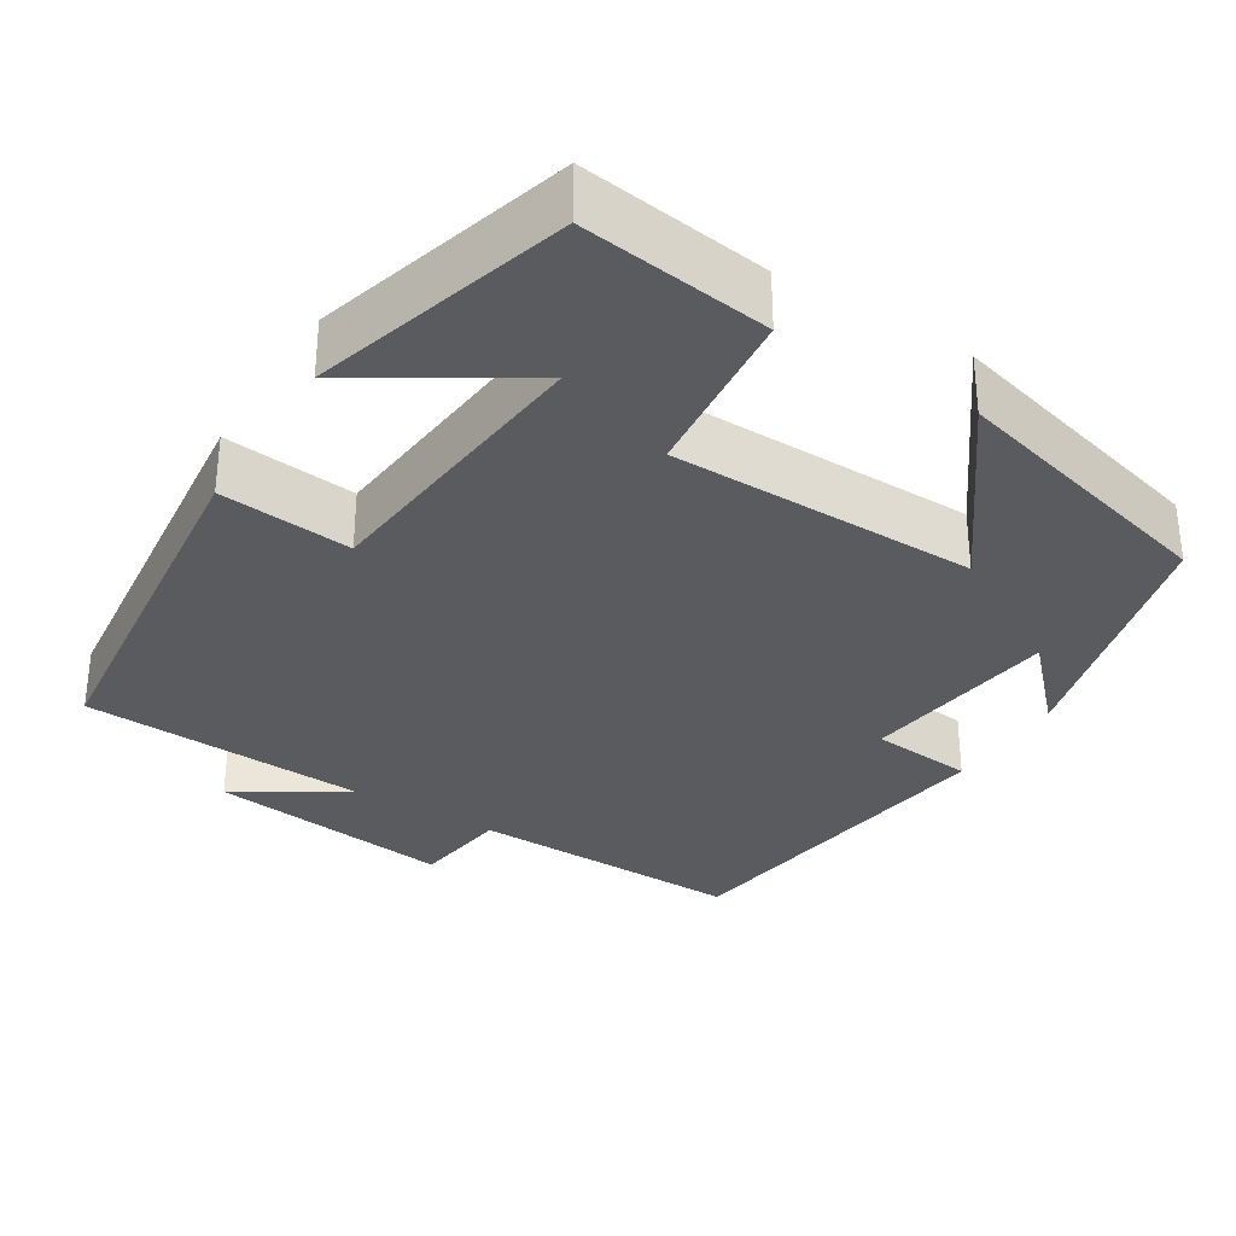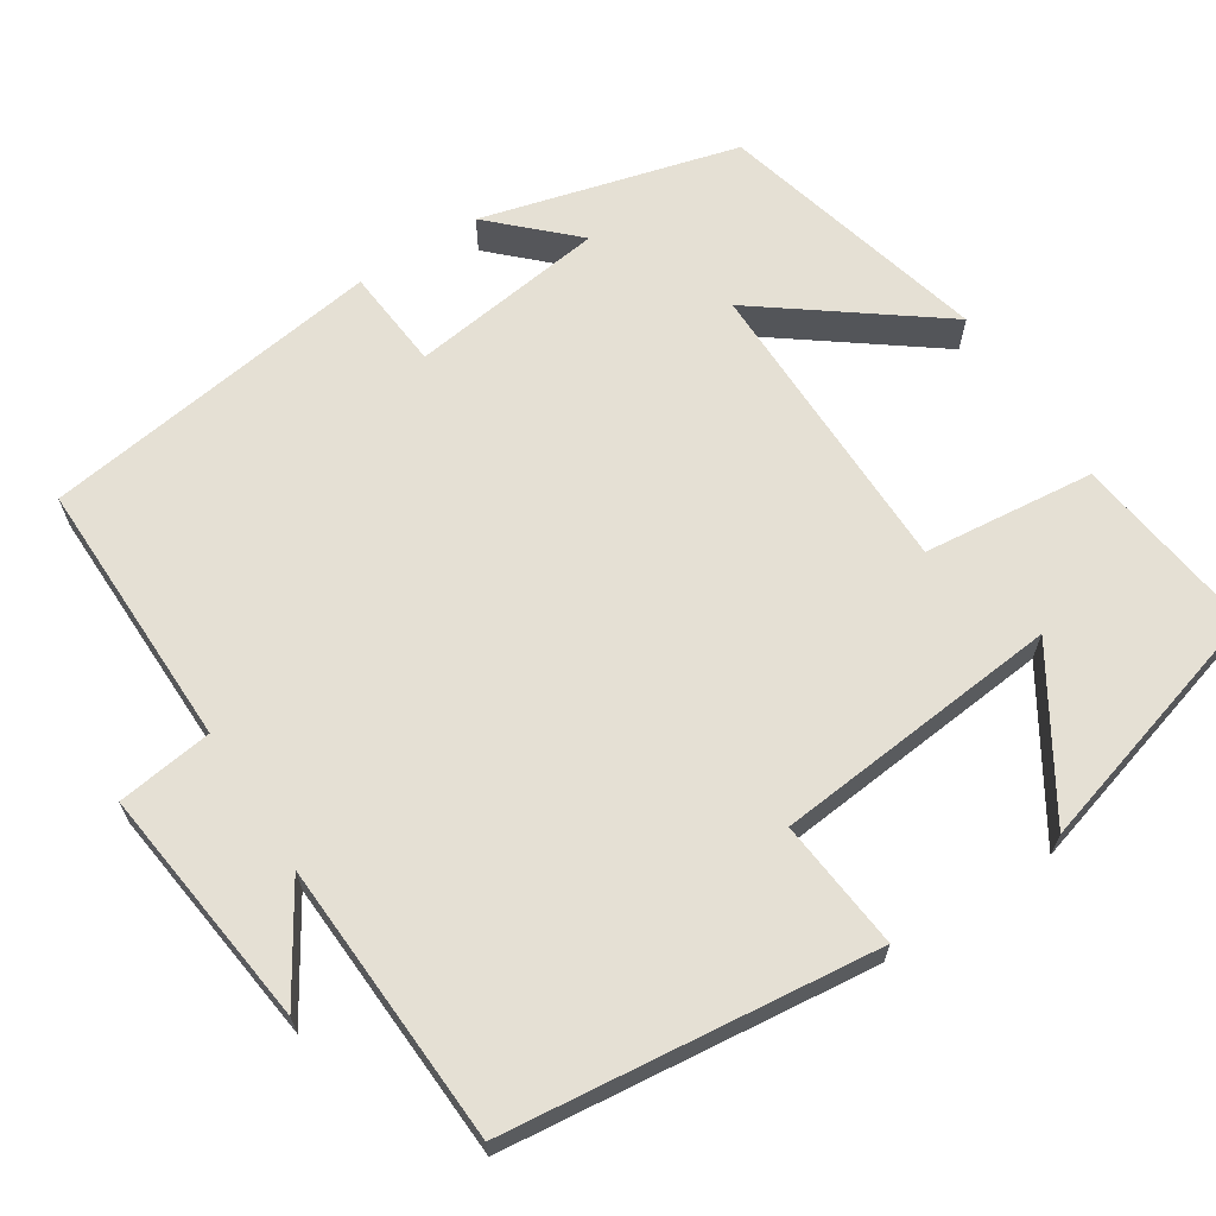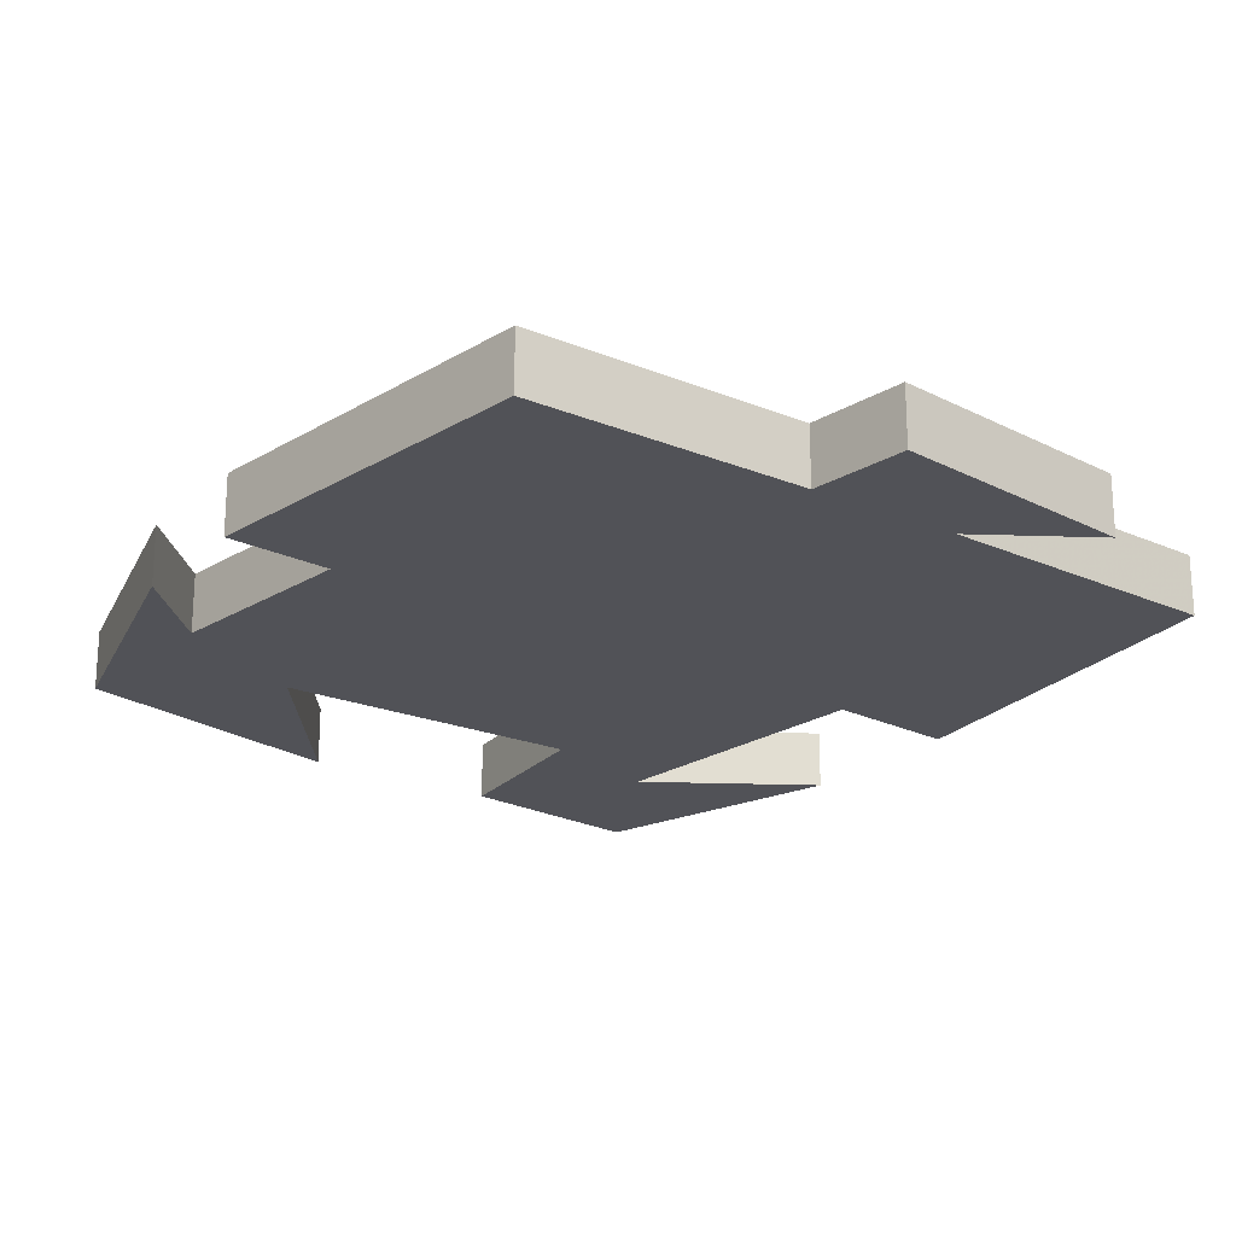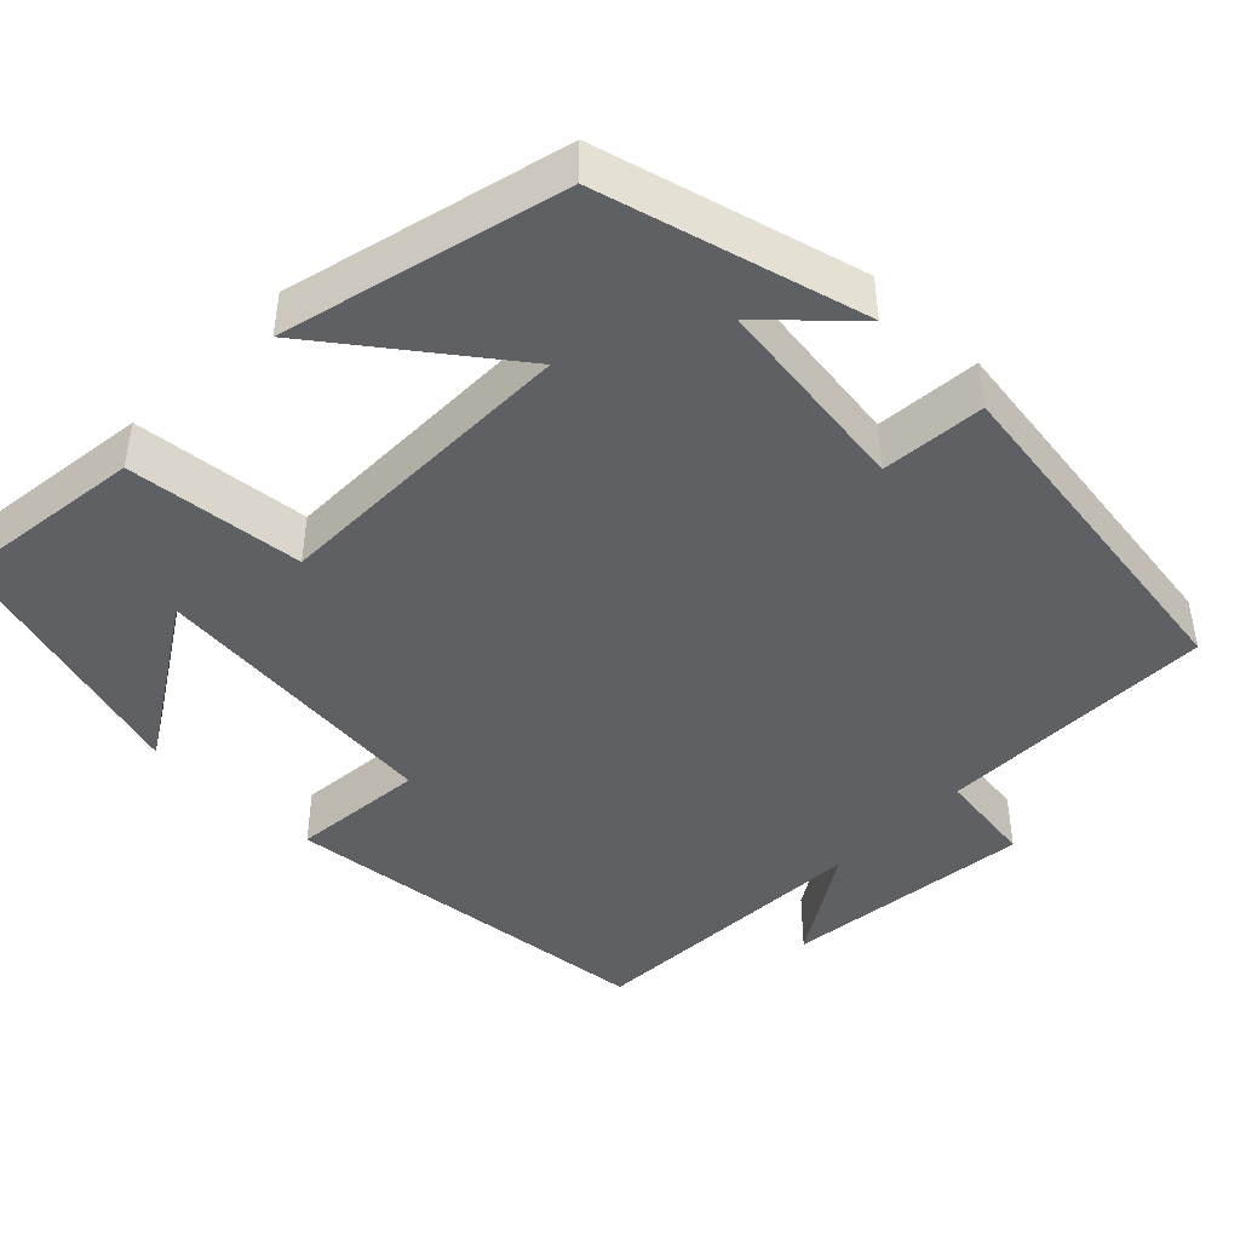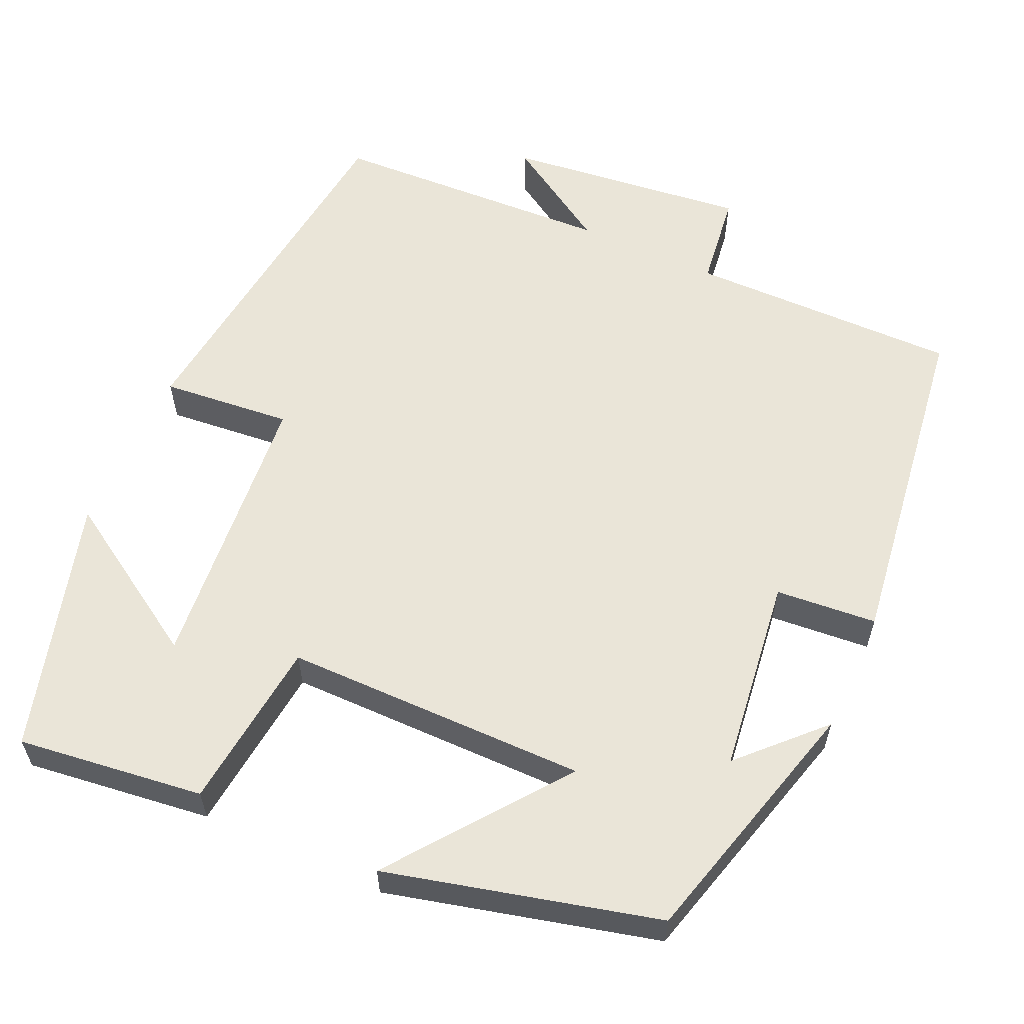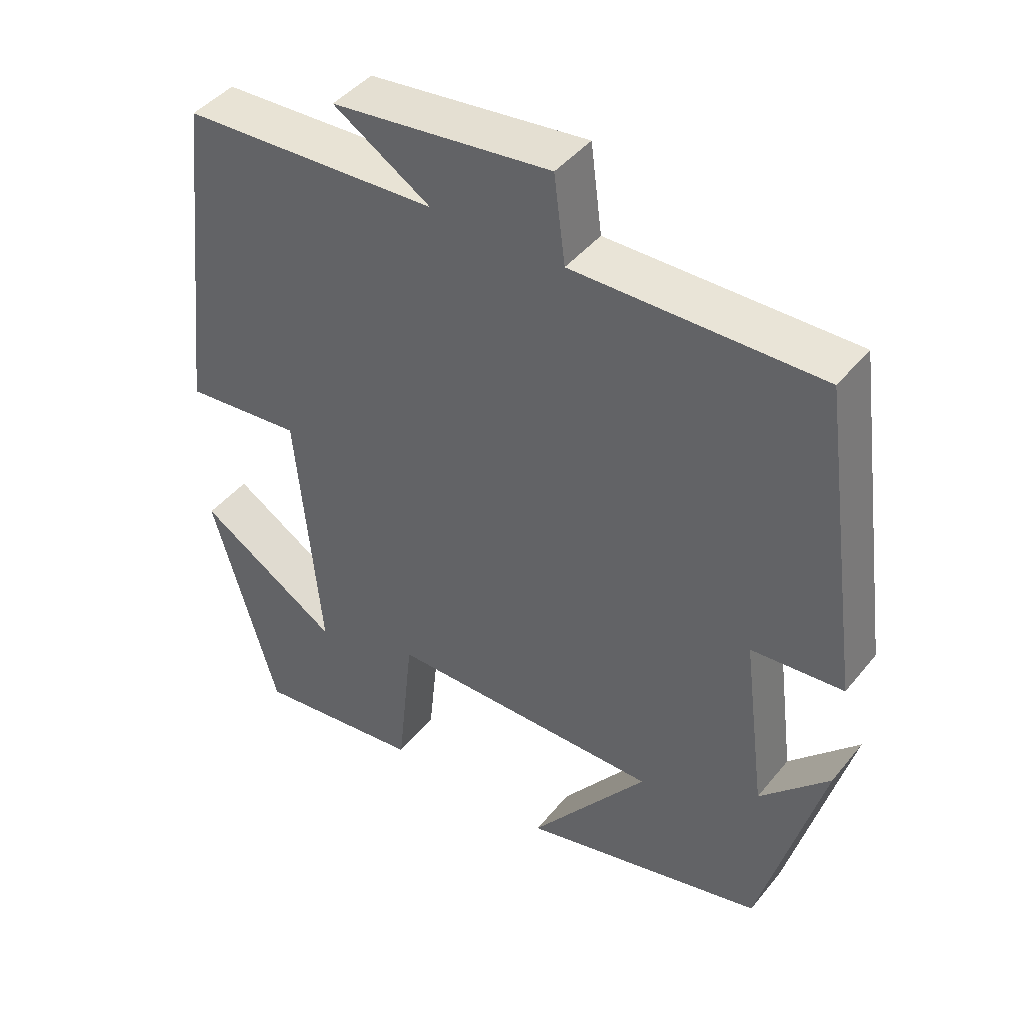
<metadata>
{"format":"obj","ext":"obj","renderer":"f3d","projection":"perspective","resolution":1024,"background":"white","views":[{"elev":-32.4,"azim":147.9,"up":"+Y"},{"elev":65.8,"azim":57.1,"up":"+Y"},{"elev":-21.4,"azim":-35.5,"up":"+Y"},{"elev":-44.6,"azim":-134.4,"up":"+Y"},{"elev":58.9,"azim":-155.5,"up":"+Y"},{"elev":43.9,"azim":-143.9,"up":"+Z"}]}
</metadata>
<code>
v 0.408 0.07 -0.53
v 0.172 0.07 -0.5
v 0.149 0.07 -0.283
v -0.235 0.07 -0.281
v -0.07 0.07 -0.5
v -0.413 0.07 -0.413
v -0.5 0.07 -0.09
v -0.404 0.07 -0.189
v -0.372 0.07 0.059
v -0.5 0.07 0.07
v -0.44 0.07 0.504
v -0.097 0.07 0.5
v -0.081 0.07 0.621
v 0.225 0.07 0.585
v 0.089 0.07 0.5
v 0.447 0.07 0.483
v 0.5 0.07 0.015
v 0.335 0.07 0.031
v 0.301 0.07 -0.333
v 0.5 0.07 -0.209
v 0.408 0 -0.53
v 0.172 0 -0.5
v 0.149 0 -0.283
v -0.235 0 -0.281
v -0.07 0 -0.5
v -0.413 0 -0.413
v -0.5 0 -0.09
v -0.404 0 -0.189
v -0.372 0 0.059
v -0.5 0 0.07
v -0.44 0 0.504
v -0.097 0 0.5
v -0.081 0 0.621
v 0.225 0 0.585
v 0.089 0 0.5
v 0.447 0 0.483
v 0.5 0 0.015
v 0.335 0 0.031
v 0.301 0 -0.333
v 0.5 0 -0.209
f 19 20 1 2
f 18 19 2 3
f 15 16 17 18
f 15 18 3 4
f 12 13 14 15
f 12 15 4
f 9 10 11 12
f 8 9 12 4
f 6 7 8
f 4 5 6 8
f 22 21 40 39
f 23 22 39 38
f 38 37 36 35
f 24 23 38 35
f 35 34 33 32
f 24 35 32
f 32 31 30 29
f 24 32 29 28
f 28 27 26
f 28 26 25 24
f 1 21 22 2
f 2 22 23 3
f 3 23 24 4
f 4 24 25 5
f 5 25 26 6
f 6 26 27 7
f 7 27 28 8
f 8 28 29 9
f 9 29 30 10
f 10 30 31 11
f 11 31 32 12
f 12 32 33 13
f 13 33 34 14
f 14 34 35 15
f 15 35 36 16
f 16 36 37 17
f 17 37 38 18
f 18 38 39 19
f 19 39 40 20
f 20 40 21 1

</code>
